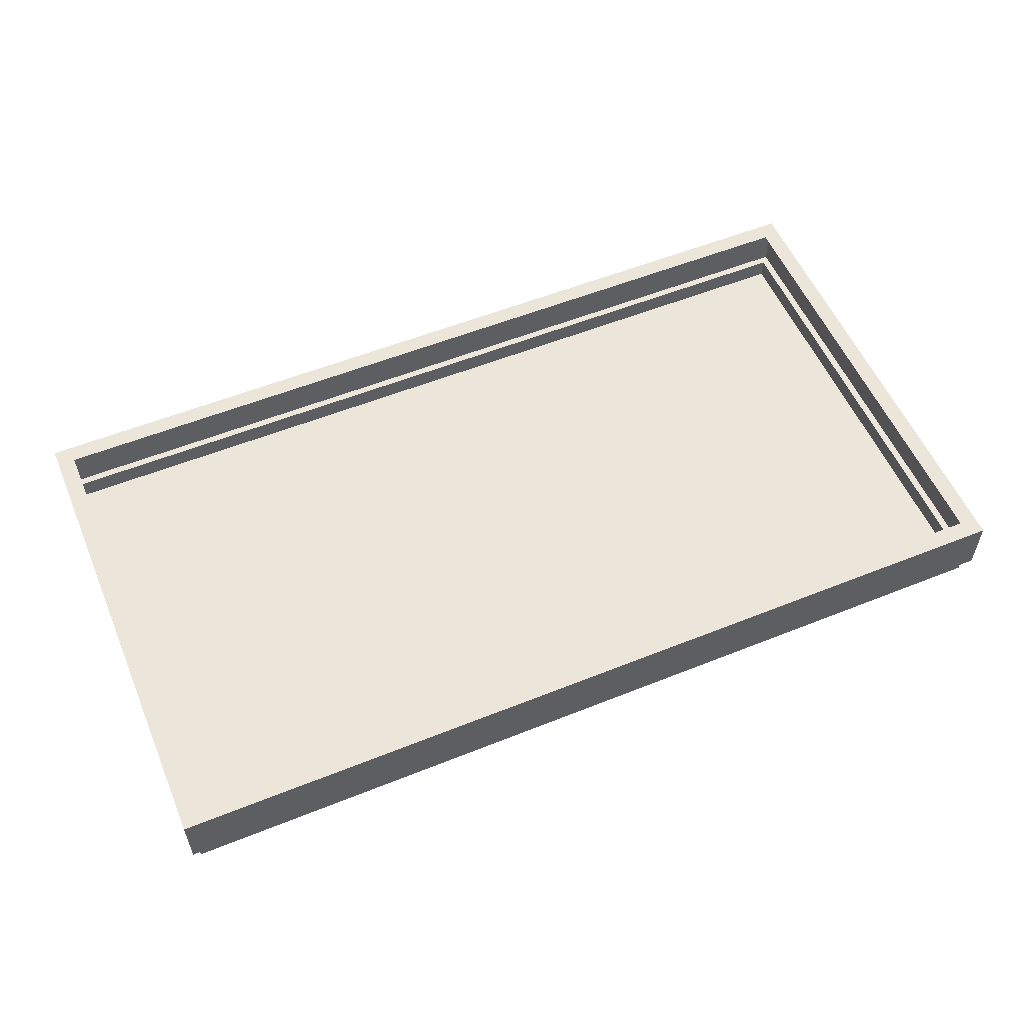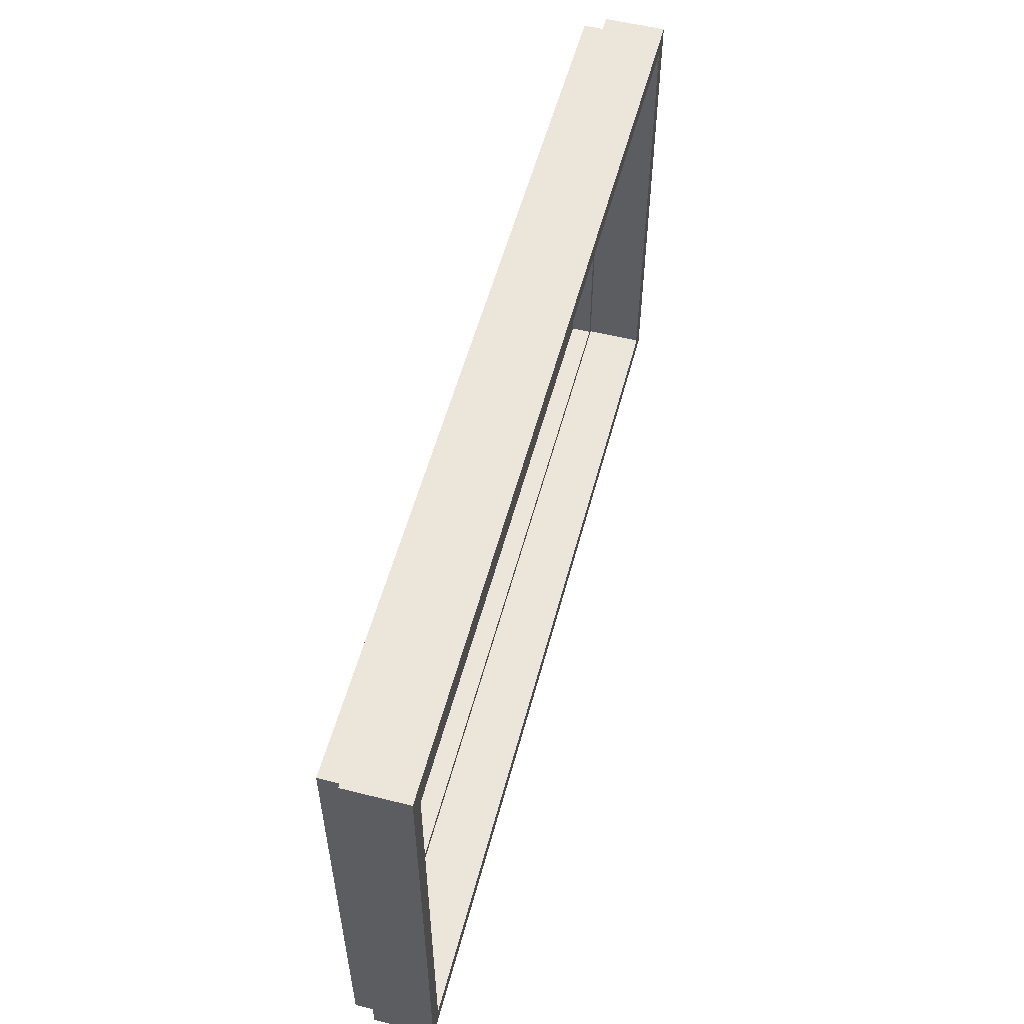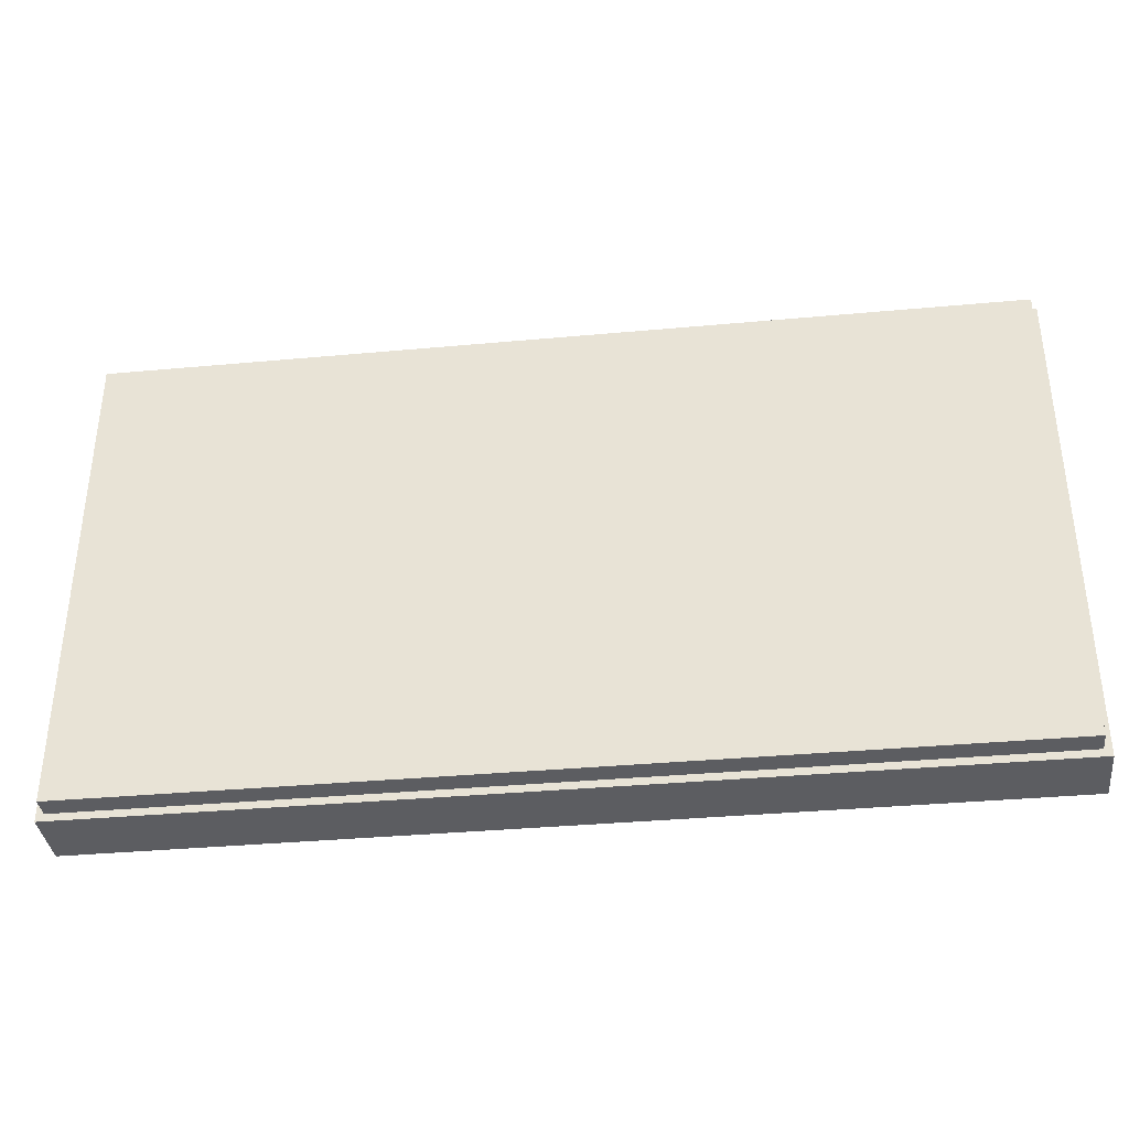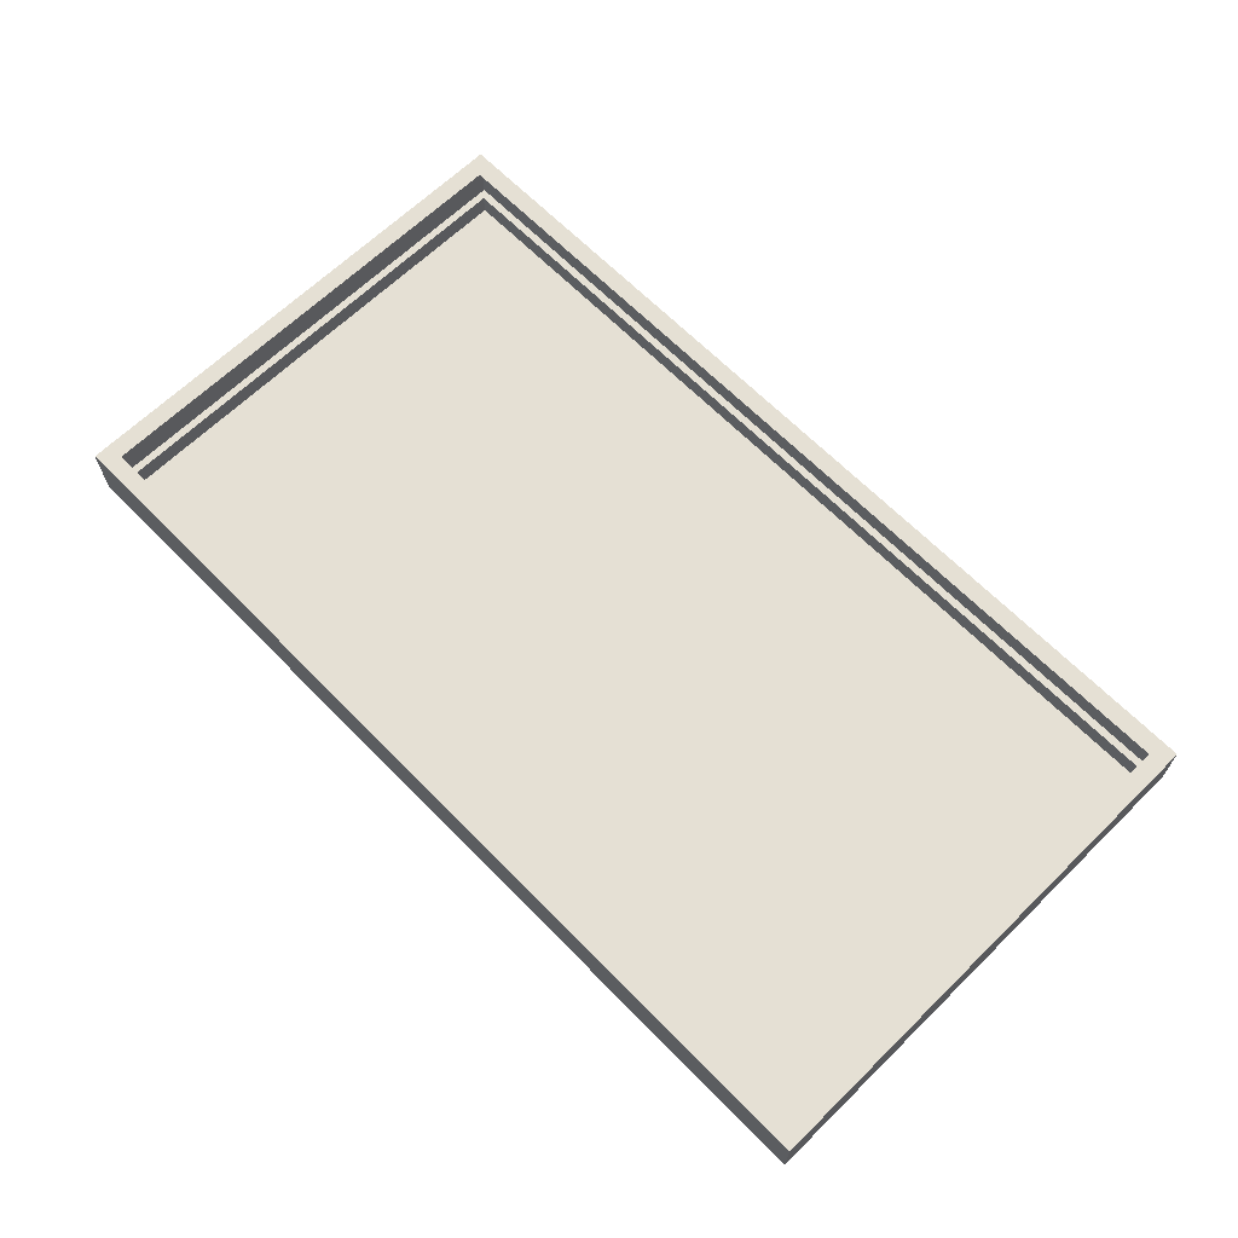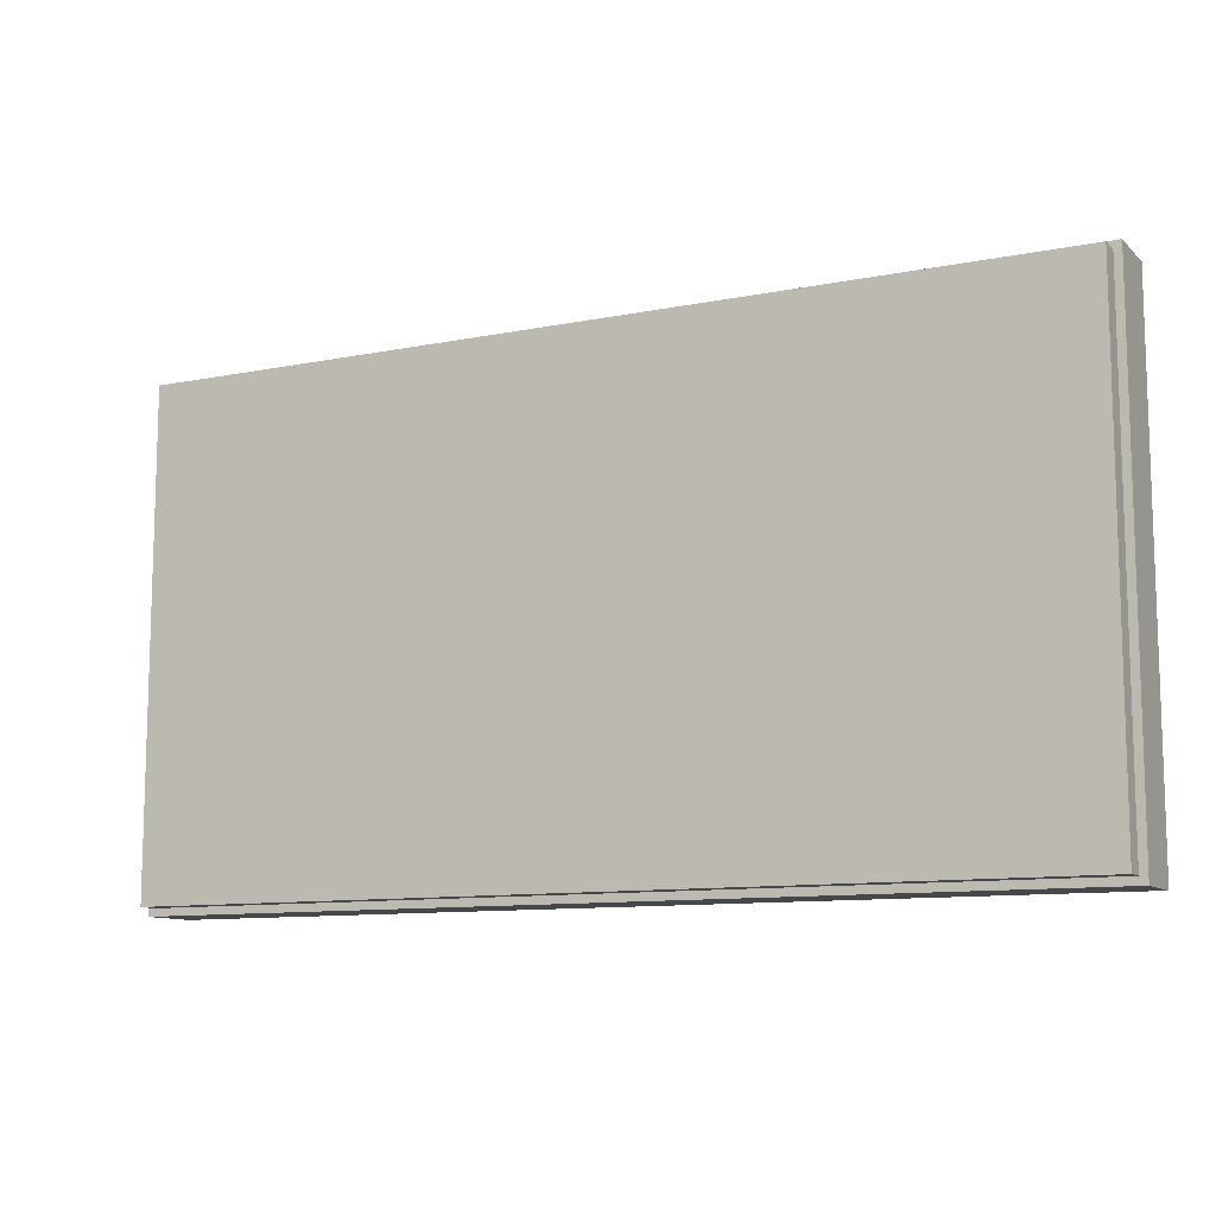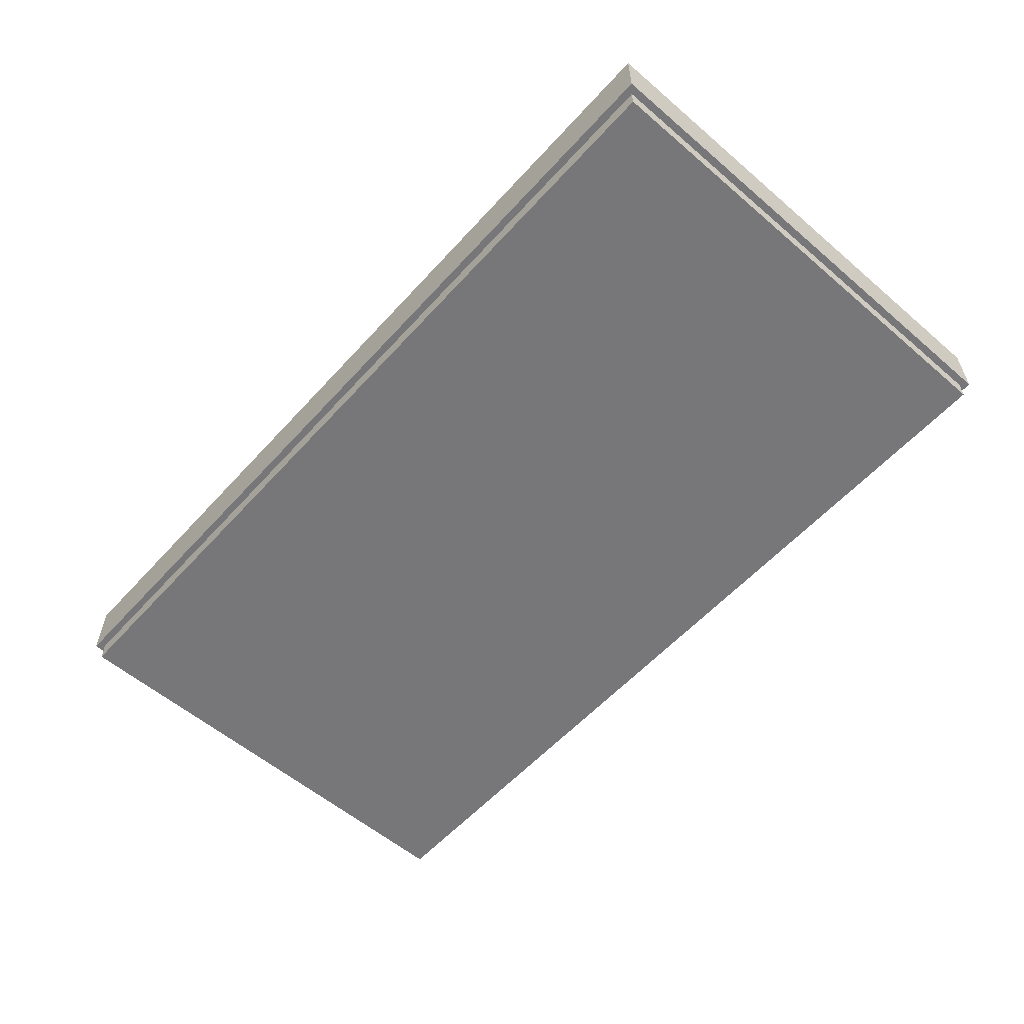
<metadata>
{"format":"obj","ext":"obj","renderer":"f3d","projection":"perspective","resolution":1024,"background":"white","views":[{"elev":55.5,"azim":157.1,"up":"+Y"},{"elev":55.2,"azim":104.8,"up":"+Z"},{"elev":-36.5,"azim":6.8,"up":"+Z"},{"elev":65.5,"azim":-134.4,"up":"+Y"},{"elev":-10.6,"azim":26.6,"up":"+Z"},{"elev":-57.2,"azim":-131.6,"up":"+Y"}]}
</metadata>
<code>
g Cube.001
v -4.154 -0.02876 -1.457
v -4.095 0.426 -1.515
v -4.154 -0.02876 -4.154
v -4.095 0.426 -4.095
v 0.8386 -0.02876 -1.457
v 0.7801 0.426 -1.515
v 0.8386 -0.02876 -4.154
v 0.7801 0.426 -4.095
v -4.154 0.426 -1.457
v -4.154 0.426 -4.154
v 0.8386 0.426 -4.154
v 0.8386 0.426 -1.457
v -4.154 0.08855 -1.457
v -4.154 0.08855 -4.154
v 0.8386 0.08855 -4.154
v 0.8386 0.08855 -1.457
v -4.195 0.08855 -1.416
v -4.195 0.426 -1.416
v -4.195 0.426 -4.195
v 0.8796 0.426 -4.195
v 0.8796 0.426 -1.416
v -4.195 0.08855 -4.195
v 0.8796 0.08855 -4.195
v 0.8796 0.08855 -1.416
f 11 12 21 20
f 16 15 23 24
f 10 11 20 19
f 14 13 17 22
f 3 7 5 1
f 2 4 10 9
f 4 8 11 10
f 8 6 12 11
f 6 2 9 12
f 5 16 13 1
f 7 15 16 5
f 3 14 15 7
f 1 13 14 3
f 17 18 19 22
f 22 19 20 23
f 23 20 21 24
f 24 21 18 17
f 15 14 22 23
f 13 16 24 17
f 9 10 19 18
f 12 9 18 21

</code>
